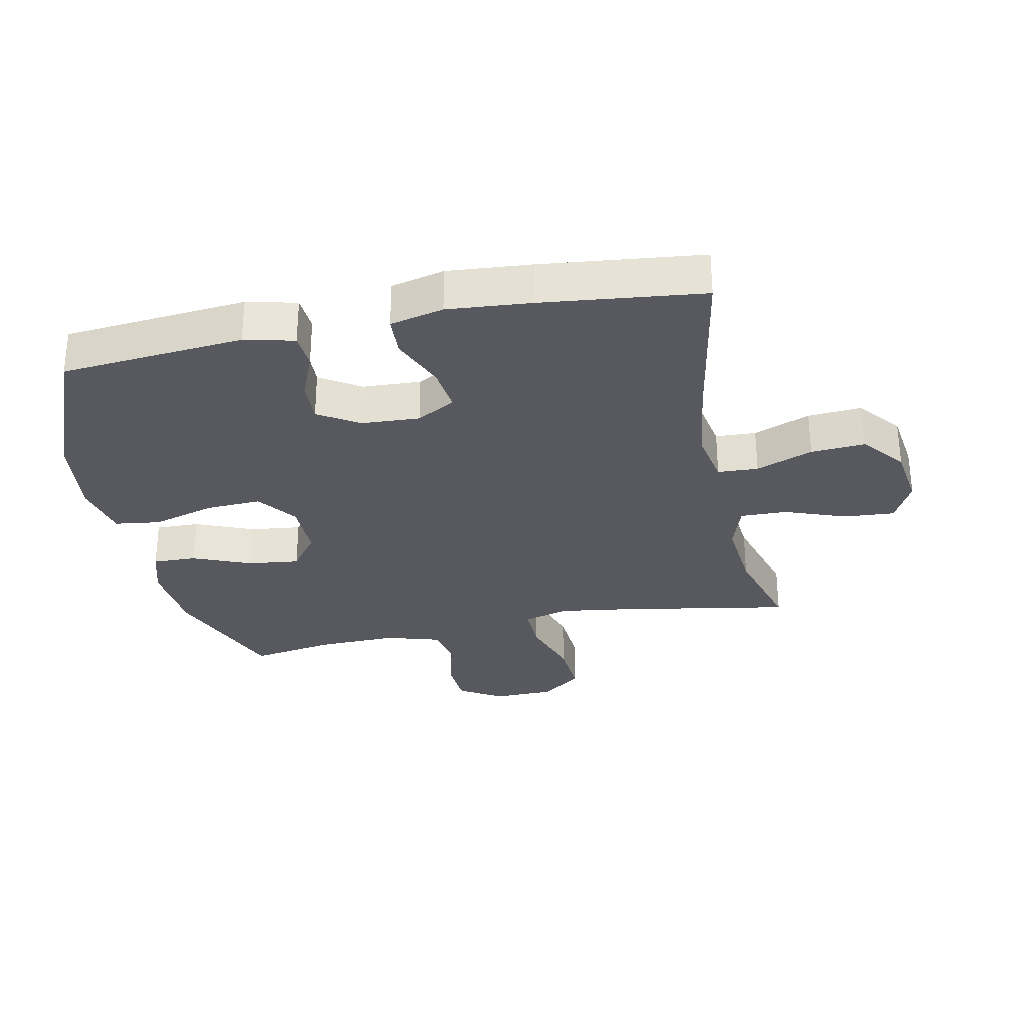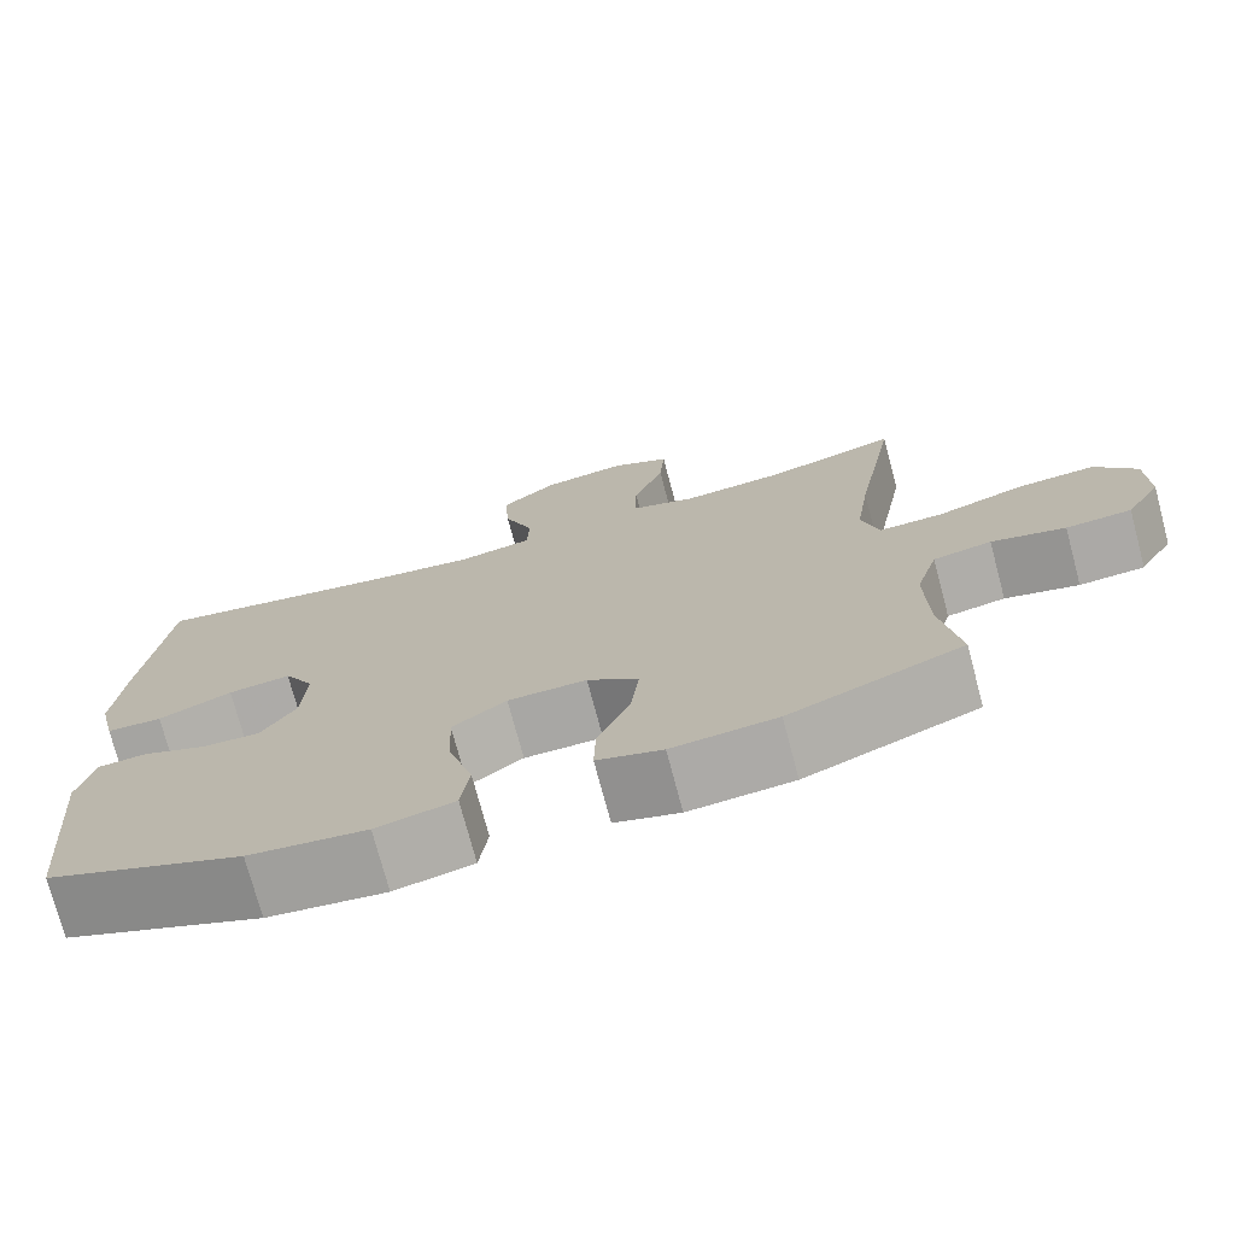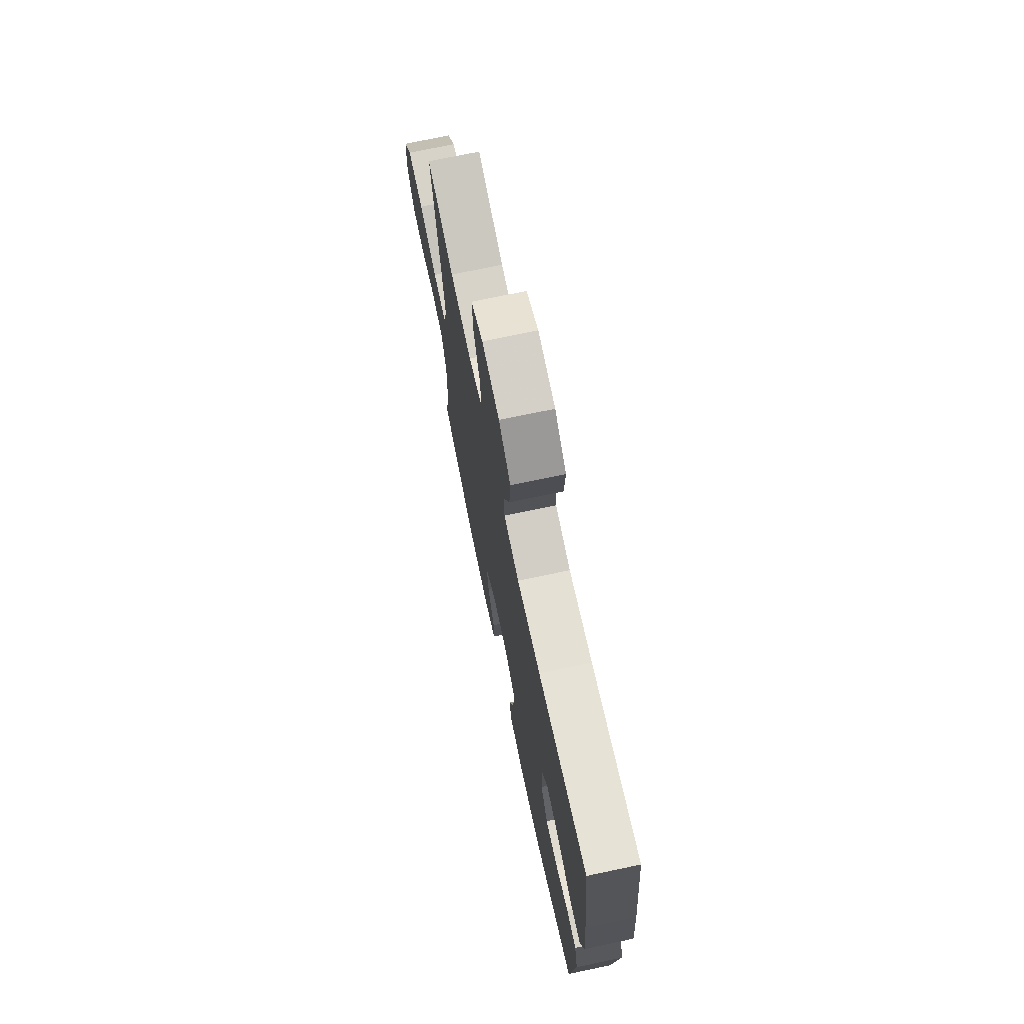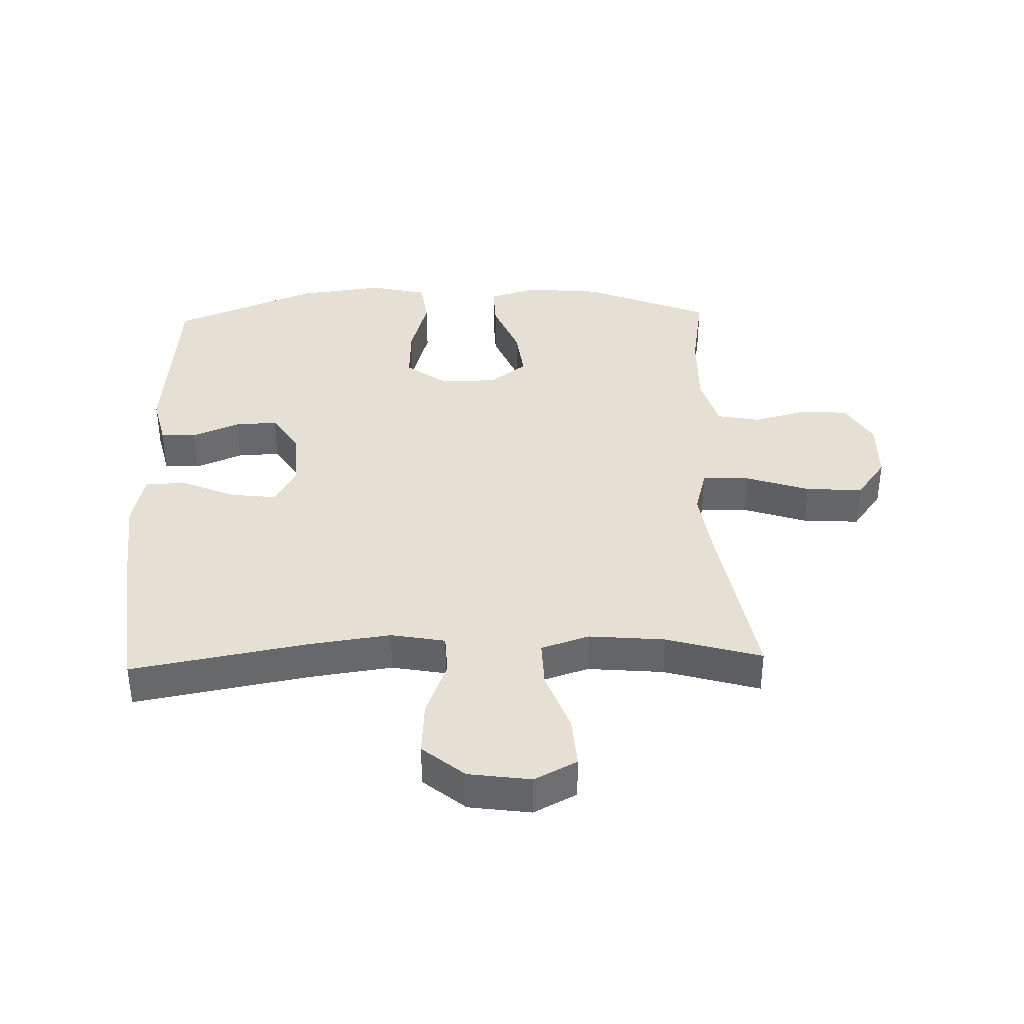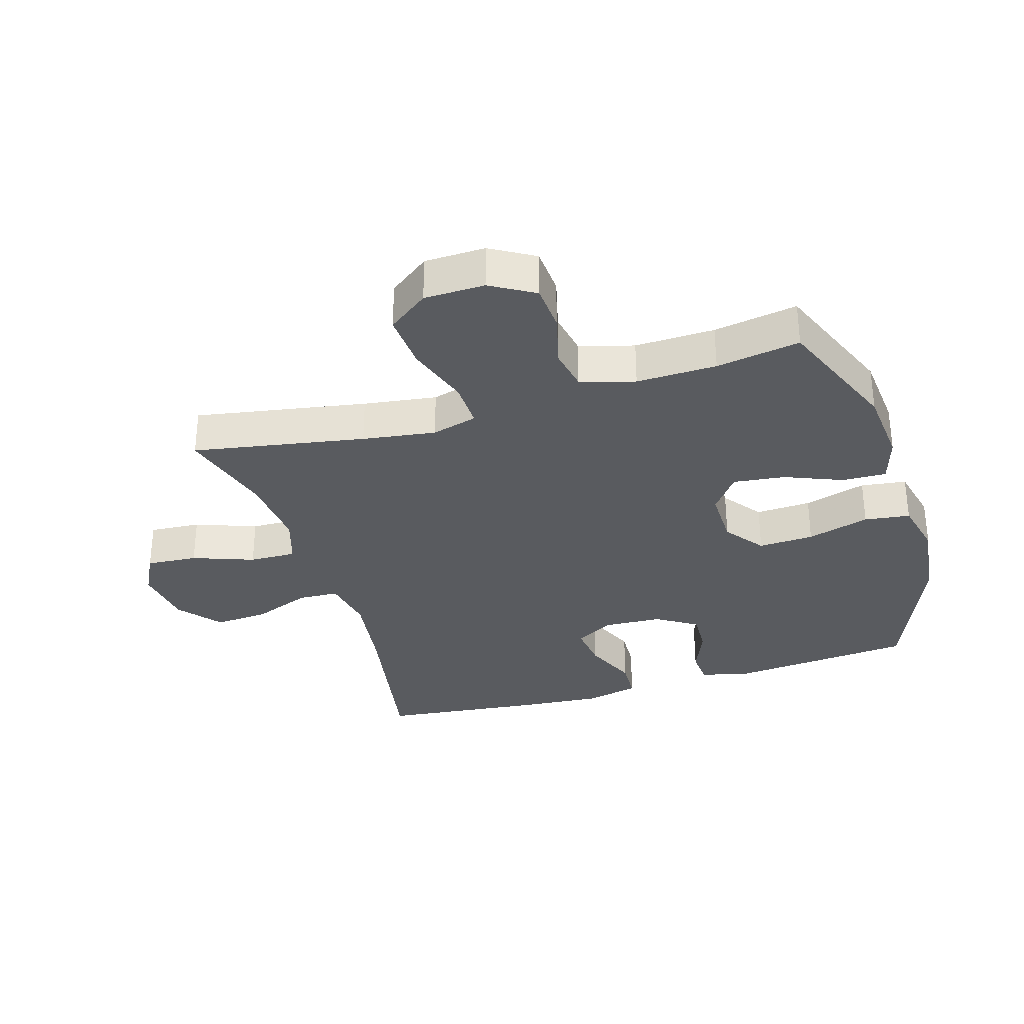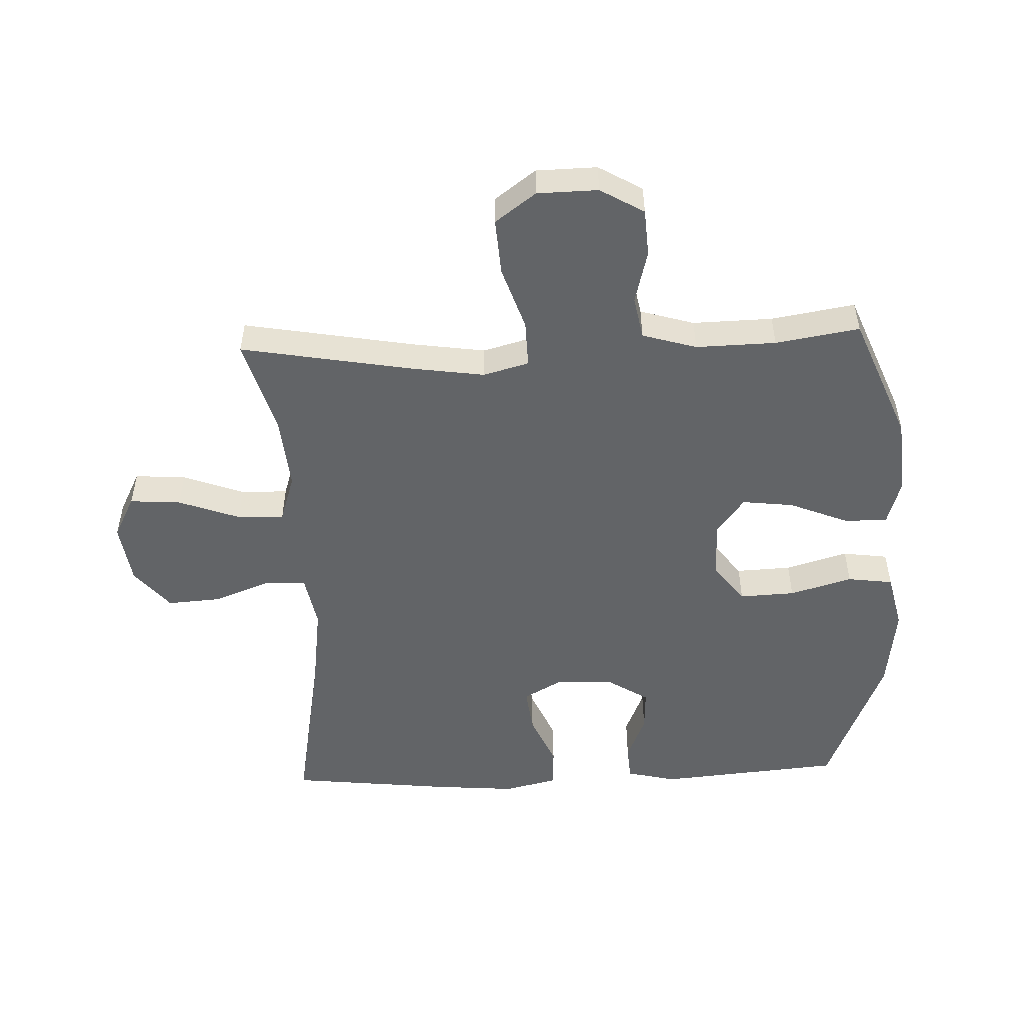
<metadata>
{"format":"obj","ext":"obj","renderer":"f3d","projection":"perspective","resolution":1024,"background":"white","views":[{"elev":-30.3,"azim":-78.3,"up":"+Y"},{"elev":-74.3,"azim":14.9,"up":"+Z"},{"elev":72.5,"azim":-101.9,"up":"+Z"},{"elev":38.1,"azim":-1.8,"up":"+Y"},{"elev":-32.4,"azim":107.0,"up":"+Y"},{"elev":-51.1,"azim":92.3,"up":"+Y"}]}
</metadata>
<code>
v 0.5 0.07 0.5
v 0.451 0.07 0.225
v 0.434 0.07 0.108
v 0.454 0.07 0.035
v 0.529 0.07 0.037
v 0.631 0.07 0.071
v 0.722 0.07 0.077
v 0.77 0.07 0.012
v 0.772 0.07 -0.085
v 0.731 0.07 -0.155
v 0.655 0.07 -0.16
v 0.569 0.07 -0.138
v 0.501 0.07 -0.151
v 0.475 0.07 -0.238
v 0.478 0.07 -0.366
v 0.5 0.07 -0.5
v 0.298 0.07 -0.582
v 0.176 0.07 -0.593
v 0.1 0.07 -0.57
v 0.102 0.07 -0.5
v 0.14 0.07 -0.407
v 0.15 0.07 -0.324
v 0.09 0.07 -0.279
v -0.002 0.07 -0.28
v -0.065 0.07 -0.327
v -0.061 0.07 -0.416
v -0.032 0.07 -0.516
v -0.042 0.07 -0.589
v -0.133 0.07 -0.61
v -0.27 0.07 -0.593
v -0.5 0.07 -0.5
v -0.526 0.07 -0.206
v -0.507 0.07 -0.126
v -0.45 0.07 -0.122
v -0.375 0.07 -0.153
v -0.307 0.07 -0.156
v -0.266 0.07 -0.091
v -0.261 0.07 0.003
v -0.296 0.07 0.065
v -0.369 0.07 0.056
v -0.455 0.07 0.019
v -0.52 0.07 0.022
v -0.54 0.07 0.108
v -0.529 0.07 0.241
v -0.5 0.07 0.5
v -0.222 0.07 0.45
v -0.089 0.07 0.432
v -0.002 0.07 0.448
v 0.001 0.07 0.513
v -0.034 0.07 0.604
v -0.04 0.07 0.691
v 0.027 0.07 0.746
v 0.126 0.07 0.76
v 0.194 0.07 0.725
v 0.188 0.07 0.643
v 0.152 0.07 0.545
v 0.15 0.07 0.47
v 0.227 0.07 0.445
v 0.348 0.07 0.456
v 0.5 0 0.5
v 0.451 0 0.225
v 0.434 0 0.108
v 0.454 0 0.035
v 0.529 0 0.037
v 0.631 0 0.071
v 0.722 0 0.077
v 0.77 0 0.012
v 0.772 0 -0.085
v 0.731 0 -0.155
v 0.655 0 -0.16
v 0.569 0 -0.138
v 0.501 0 -0.151
v 0.475 0 -0.238
v 0.478 0 -0.366
v 0.5 0 -0.5
v 0.298 0 -0.582
v 0.176 0 -0.593
v 0.1 0 -0.57
v 0.102 0 -0.5
v 0.14 0 -0.407
v 0.15 0 -0.324
v 0.09 0 -0.279
v -0.002 0 -0.28
v -0.065 0 -0.327
v -0.061 0 -0.416
v -0.032 0 -0.516
v -0.042 0 -0.589
v -0.133 0 -0.61
v -0.27 0 -0.593
v -0.5 0 -0.5
v -0.526 0 -0.206
v -0.507 0 -0.126
v -0.45 0 -0.122
v -0.375 0 -0.153
v -0.307 0 -0.156
v -0.266 0 -0.091
v -0.261 0 0.003
v -0.296 0 0.065
v -0.369 0 0.056
v -0.455 0 0.019
v -0.52 0 0.022
v -0.54 0 0.108
v -0.529 0 0.241
v -0.5 0 0.5
v -0.222 0 0.45
v -0.089 0 0.432
v -0.002 0 0.448
v 0.001 0 0.513
v -0.034 0 0.604
v -0.04 0 0.691
v 0.027 0 0.746
v 0.126 0 0.76
v 0.194 0 0.725
v 0.188 0 0.643
v 0.152 0 0.545
v 0.15 0 0.47
v 0.227 0 0.445
v 0.348 0 0.456
f 53 54 55 56
f 53 56 57
f 52 53 57
f 49 50 51 52
f 48 49 52 57
f 47 48 57 58
f 43 44 45 46
f 43 46 47
f 40 41 42 43
f 39 40 43 47
f 38 39 47 58
f 32 33 34 35
f 32 35 36
f 31 32 36
f 30 31 36 37
f 26 27 28 29
f 25 26 29 30
f 18 19 20 21
f 18 21 22
f 15 16 17 18
f 14 15 18 22
f 13 14 22 23
f 9 10 11 12
f 9 12 13
f 8 9 13
f 5 6 7 8
f 4 5 8 13
f 3 4 13 23
f 59 1 2
f 25 30 37 38
f 24 25 38 58
f 23 24 58 59
f 2 3 23 59
f 115 114 113 112
f 116 115 112
f 116 112 111
f 111 110 109 108
f 116 111 108 107
f 117 116 107 106
f 105 104 103 102
f 106 105 102
f 102 101 100 99
f 106 102 99 98
f 117 106 98 97
f 94 93 92 91
f 95 94 91
f 95 91 90
f 96 95 90 89
f 88 87 86 85
f 89 88 85 84
f 80 79 78 77
f 81 80 77
f 77 76 75 74
f 81 77 74 73
f 82 81 73 72
f 71 70 69 68
f 72 71 68
f 72 68 67
f 67 66 65 64
f 72 67 64 63
f 82 72 63 62
f 61 60 118
f 97 96 89 84
f 117 97 84 83
f 118 117 83 82
f 118 82 62 61
f 1 60 61 2
f 2 61 62 3
f 3 62 63 4
f 4 63 64 5
f 5 64 65 6
f 6 65 66 7
f 7 66 67 8
f 8 67 68 9
f 9 68 69 10
f 10 69 70 11
f 11 70 71 12
f 12 71 72 13
f 13 72 73 14
f 14 73 74 15
f 15 74 75 16
f 16 75 76 17
f 17 76 77 18
f 18 77 78 19
f 19 78 79 20
f 20 79 80 21
f 21 80 81 22
f 22 81 82 23
f 23 82 83 24
f 24 83 84 25
f 25 84 85 26
f 26 85 86 27
f 27 86 87 28
f 28 87 88 29
f 29 88 89 30
f 30 89 90 31
f 31 90 91 32
f 32 91 92 33
f 33 92 93 34
f 34 93 94 35
f 35 94 95 36
f 36 95 96 37
f 37 96 97 38
f 38 97 98 39
f 39 98 99 40
f 40 99 100 41
f 41 100 101 42
f 42 101 102 43
f 43 102 103 44
f 44 103 104 45
f 45 104 105 46
f 46 105 106 47
f 47 106 107 48
f 48 107 108 49
f 49 108 109 50
f 50 109 110 51
f 51 110 111 52
f 52 111 112 53
f 53 112 113 54
f 54 113 114 55
f 55 114 115 56
f 56 115 116 57
f 57 116 117 58
f 58 117 118 59
f 59 118 60 1

</code>
